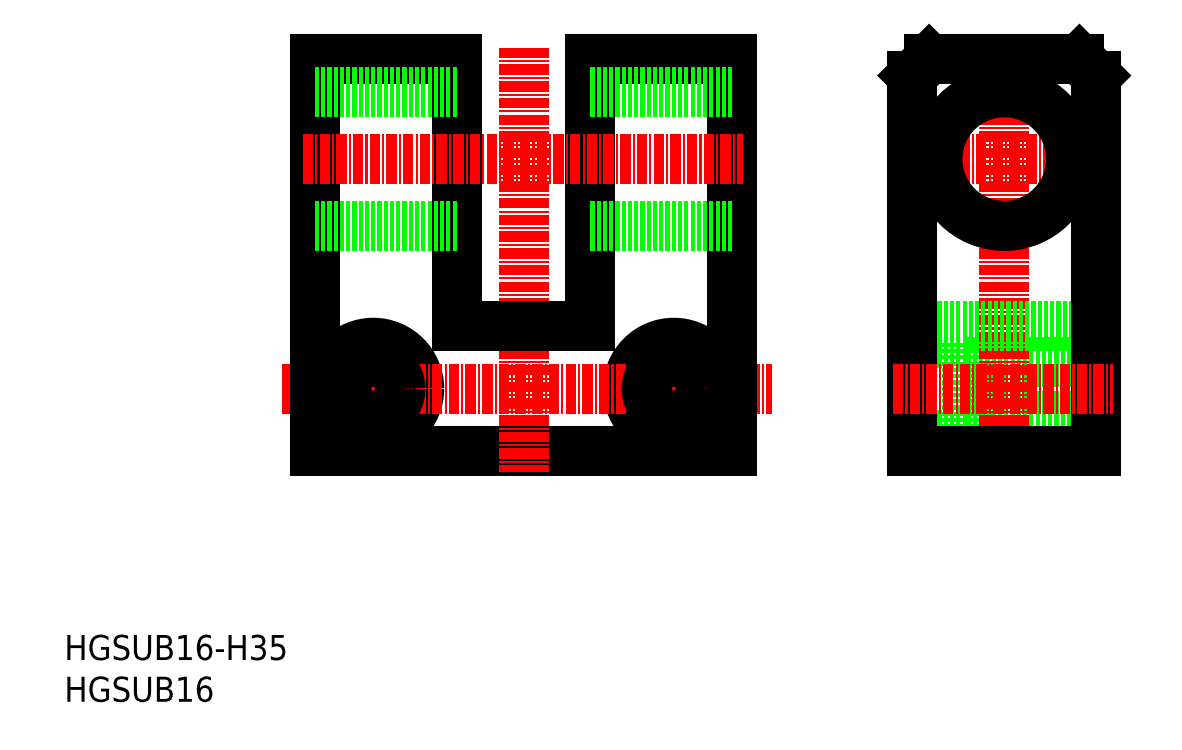
<metadata>
{"format":"dxf","ext":"dxf","renderer":"ezdxf+matplotlib","layout":"modelspace","background":"white","min_lineweight":24,"dpi":150}
</metadata>
<code>
0
SECTION
2
ENTITIES
0
INSERT
8
0
2
*U12
10
0
20
0
30
0
0
INSERT
8
0
2
*U13
10
0
20
0
30
0
0
LINE
8
CENTER
10
37
20
44
30
0
11
37
21
31
31
0
0
LINE
8
CENTER
10
73
20
44
30
0
11
73
21
31
31
0
0
LINE
8
0
10
108.1
20
40.75
30
0
11
123.6
21
40.75
31
0
0
LINE
8
0
10
108.1
20
34.25
30
0
11
123.6
21
34.25
31
0
0
CIRCLE
8
0
10
37
20
37.5
30
0
40
5.5
0
CIRCLE
8
0
10
73
20
37.5
30
0
40
5.5
0
LINE
8
0
10
101.6
20
43
30
0
11
108.1
21
43
31
0
0
LINE
8
0
10
101.6
20
32
30
0
11
108.1
21
32
31
0
0
LINE
8
0
10
108.1
20
32
30
0
11
108.1
21
43
31
0
0
LINE
8
CENTER
10
26.03
20
37.5
30
0
11
84.76
21
37.5
31
0
0
LINE
8
0
10
30
20
30
30
0
11
80
21
30
31
0
0
LINE
8
0
10
80
20
30
30
0
11
80
21
77
31
0
0
LINE
8
0
10
30
20
77
30
0
11
30
21
30
31
0
0
LINE
8
CENTER
10
55
20
78.34
30
0
11
55
21
27.52
31
0
0
LINE
8
0
10
47
20
77
30
0
11
47
21
45
31
0
0
LINE
8
0
10
63
20
77
30
0
11
63
21
45
31
0
0
LINE
8
CENTER
10
37
20
42.11
30
0
11
37
21
32.64
31
0
0
LINE
8
CENTER
10
73
20
42.11
30
0
11
73
21
32.64
31
0
0
CIRCLE
8
0
10
73
20
37.5
30
0
40
3.25
0
CIRCLE
8
0
10
37
20
37.5
30
0
40
3.25
0
LINE
8
0
10
47
20
45
30
0
11
63
21
45
31
0
0
LINE
8
CENTER
10
28.57
20
65
30
0
11
81.3
21
65
31
0
0
LINE
8
CENTER
10
112.6
20
78.34
30
0
11
112.6
21
27.52
31
0
0
LINE
8
CENTER
10
99.19
20
65
30
0
11
125.8
21
65
31
0
0
CIRCLE
8
0
10
112.6
20
65
30
0
40
8
0
LINE
8
0
10
101.6
20
45
30
0
11
123.6
21
45
31
0
0
LINE
8
0
10
103.6
20
77
30
0
11
121.6
21
77
31
0
0
LINE
8
0
10
121.6
20
77
30
0
11
123.6
21
75
31
0
0
LINE
8
0
10
123.6
20
75
30
0
11
123.6
21
30
31
0
0
LINE
8
0
10
123.6
20
30
30
0
11
101.6
21
30
31
0
0
LINE
8
0
10
101.6
20
30
30
0
11
101.6
21
75
31
0
0
LINE
8
0
10
101.6
20
75
30
0
11
103.6
21
77
31
0
0
LINE
8
CENTER
10
99.24
20
37.5
30
0
11
125.6
21
37.5
31
0
0
LINE
8
0
10
30
20
77
30
0
11
47
21
77
31
0
0
LINE
8
0
10
63
20
77
30
0
11
80
21
77
31
0
0
LINE
8
0
10
30
20
73
30
0
11
47
21
73
31
0
0
LINE
8
0
10
30
20
57
30
0
11
47
21
57
31
0
0
LINE
8
0
10
63
20
73
30
0
11
80
21
73
31
0
0
LINE
8
0
10
63
20
57
30
0
11
80
21
57
31
0
0
ENDSEC
0
EOF

</code>
